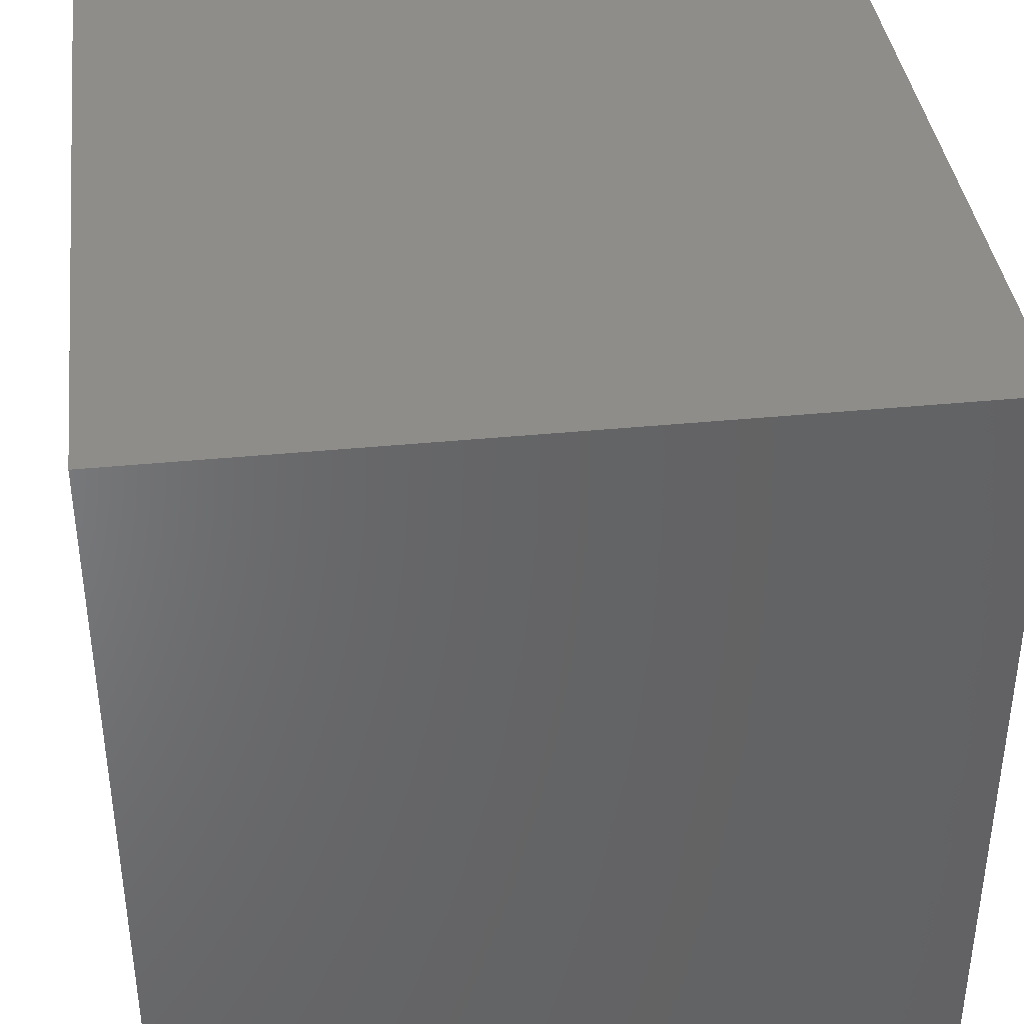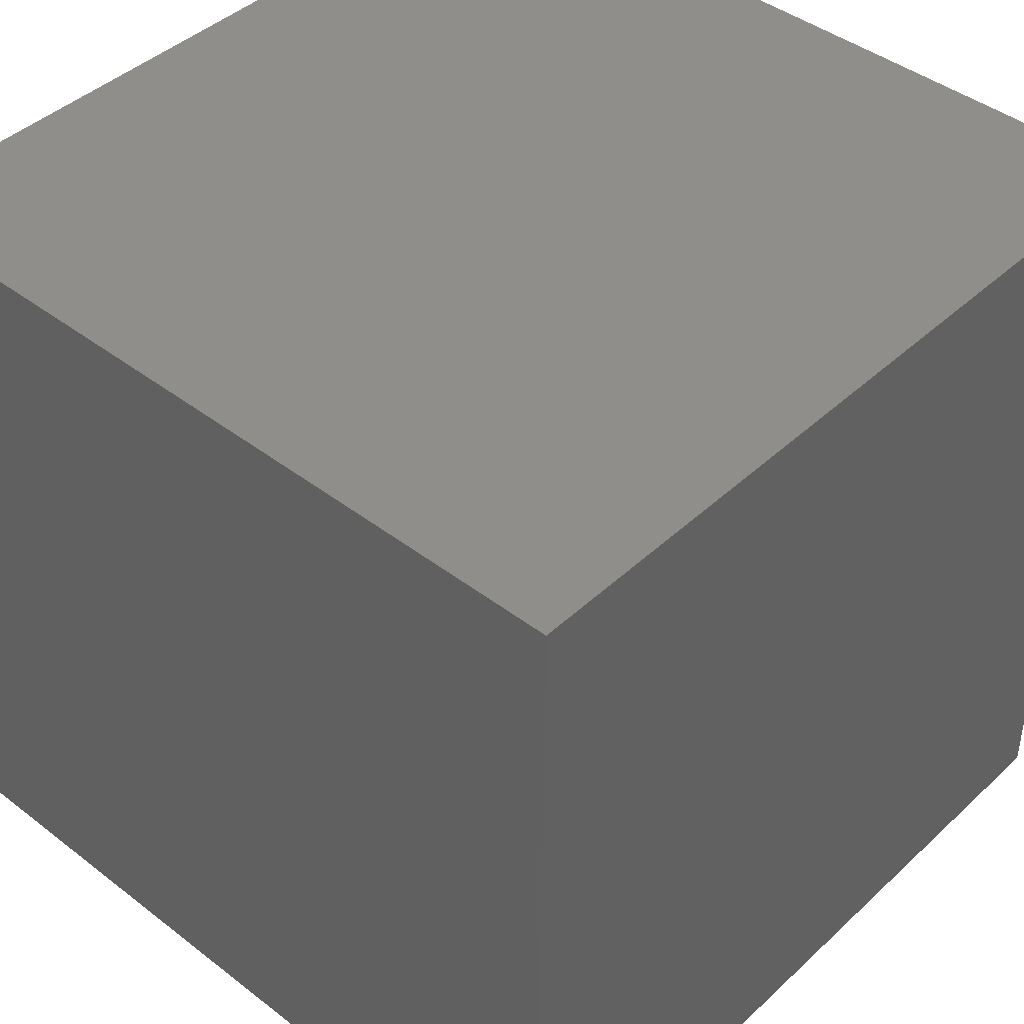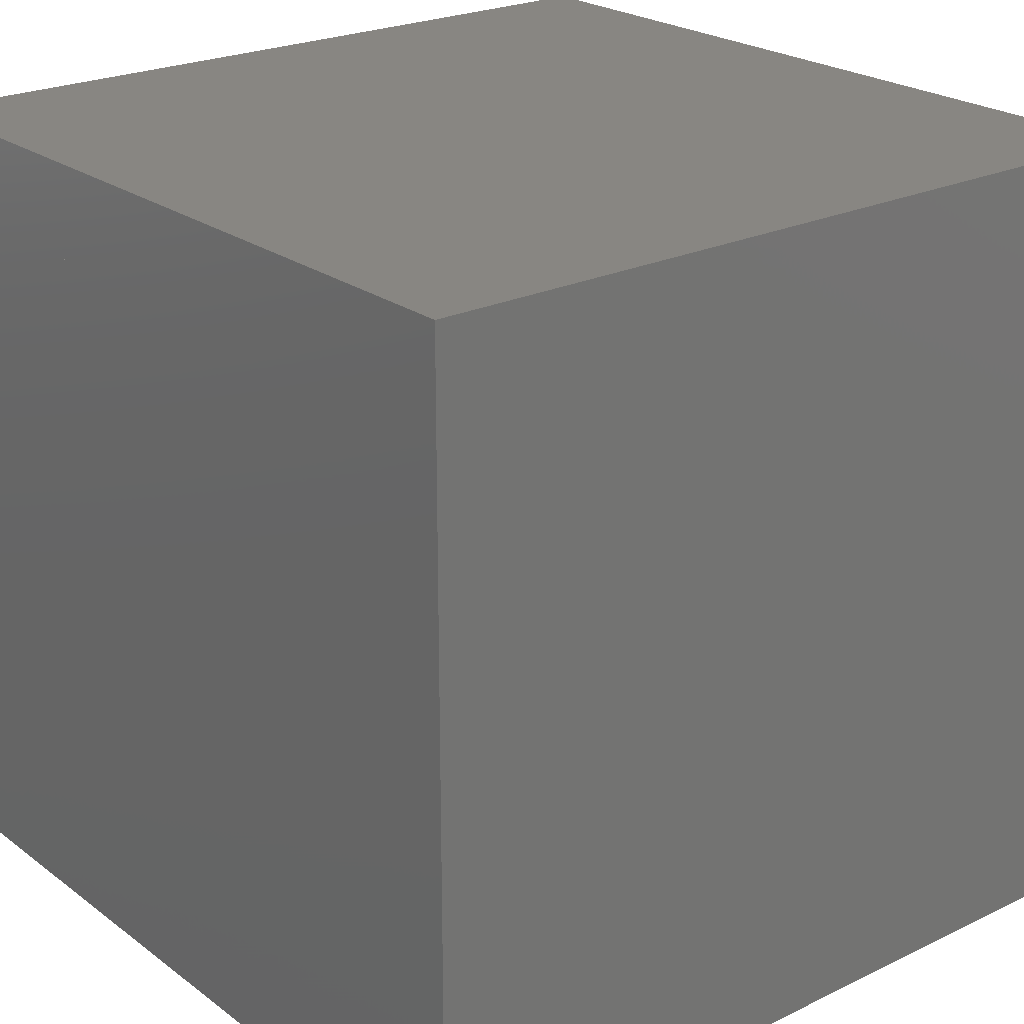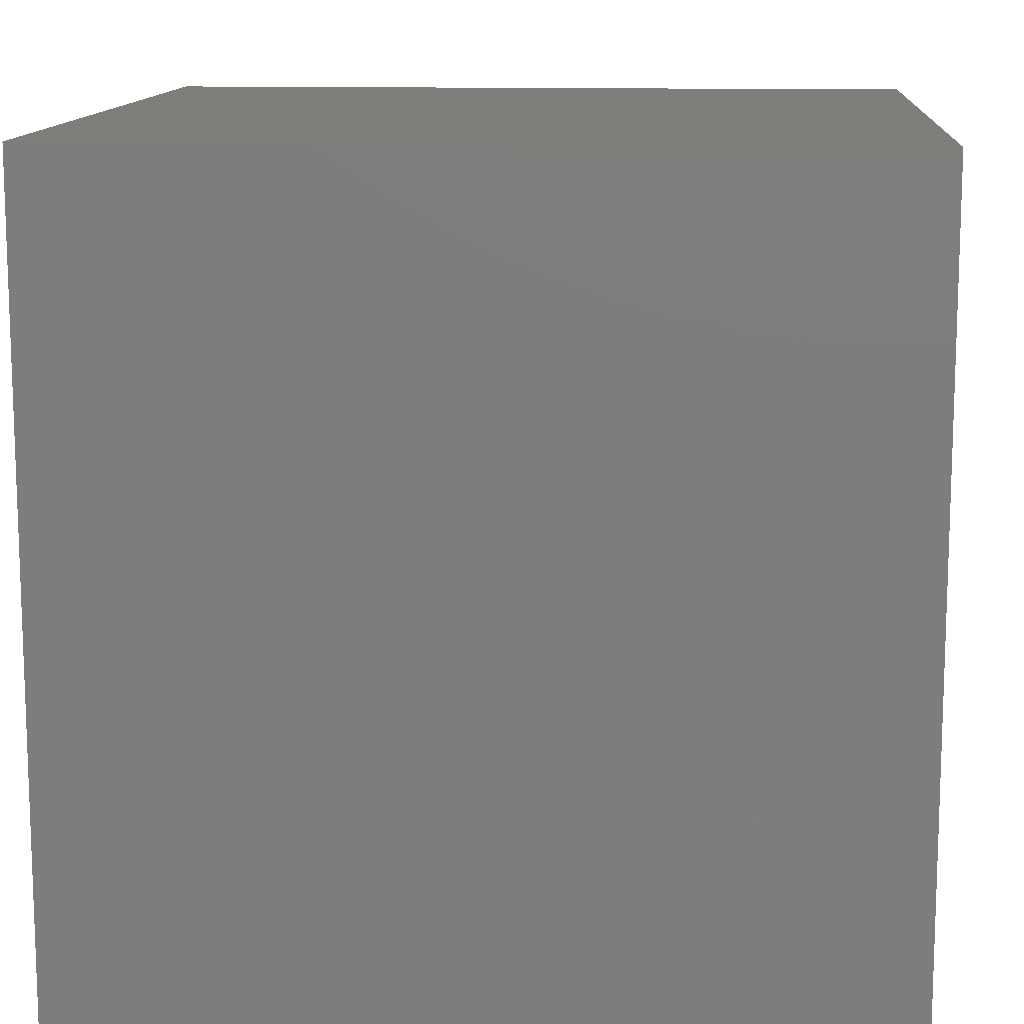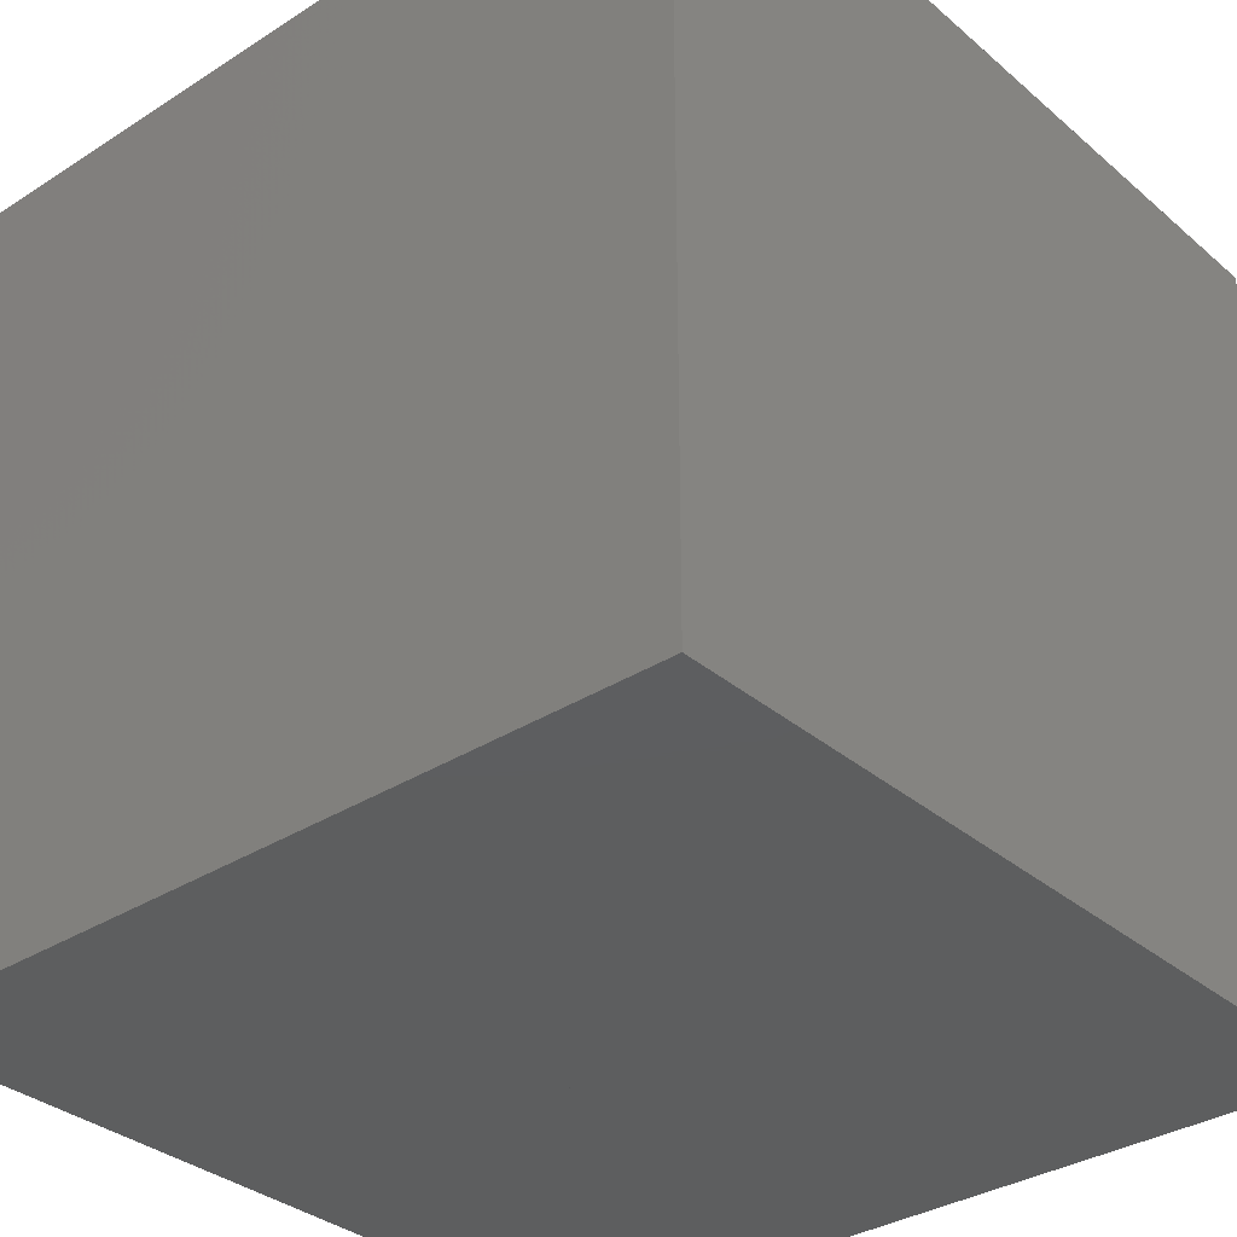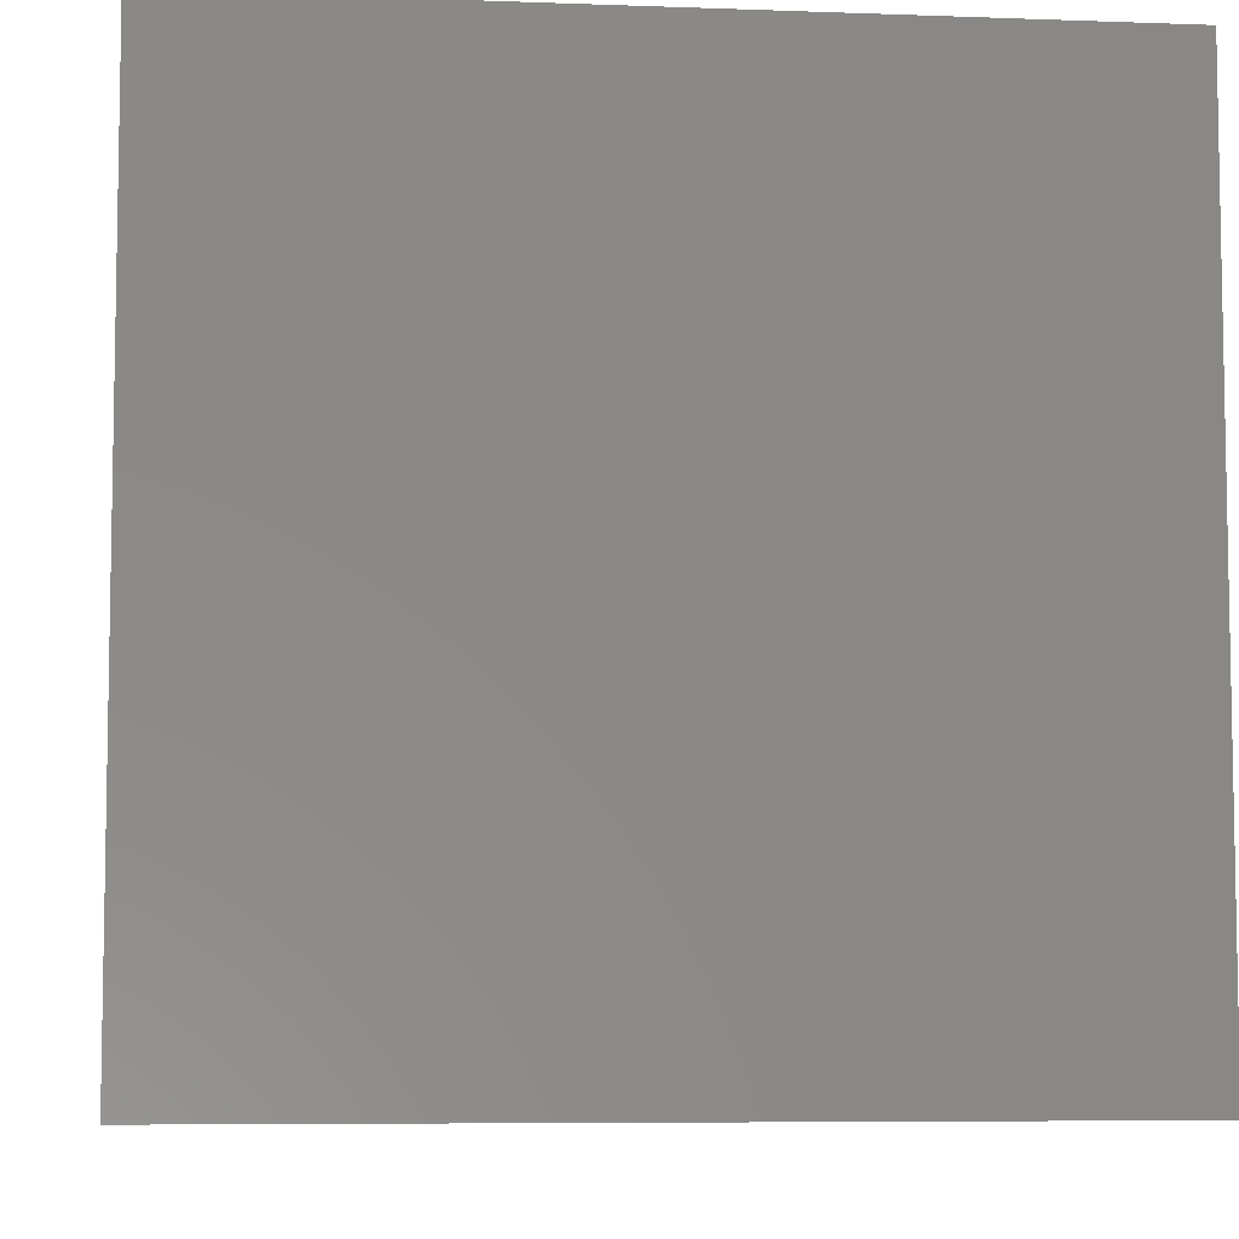
<metadata>
{"format":"stl","ext":"stl","renderer":"f3d","projection":"perspective","resolution":1024,"background":"white","views":[{"elev":38.7,"azim":-97.1,"up":"+Y"},{"elev":43.0,"azim":-137.6,"up":"+Z"},{"elev":23.3,"azim":140.9,"up":"+Z"},{"elev":12.4,"azim":4.2,"up":"+Y"},{"elev":-33.6,"azim":-139.0,"up":"+Y"},{"elev":-6.8,"azim":173.8,"up":"+Z"}]}
</metadata>
<code>
# stl→obj: 94 verts, 156 faces
v 0 0 0
v 10 0 0
v 10 10 0
v 0 10 0
v 0 10 10
v 0 0 10
v 10 0 10
v 10 10 10
v 2.72 1.189 0.134
v 3.828 3.162 0.4106
v 7.202 2.897 0.1255
v 9.157 0.9302 0.212
v 8.98 1.199 2.647
v 2.538 0.4648 2.567
v 7.663 1.681 1.396
v 7.435 2.38 1.851
v 5.85 2.897 1.456
v 2.72 2.897 2.601
v 6.297 1.681 2.576
v 2.025 0 5.901
v 2.964 2.11 5.738
v 5.033 0.9439 5.808
v 7.711 0 4.955
v 6.505 1.285 4.995
v 7.898 0.01936 7.756
v 0.6357 0.4575 7.203
v 4.173 0.4268 6.472
v 7.958 0.9439 6.627
v 5.423 1.259 6.945
v 0.6357 2.077 7.005
v 2.93 1.177 6.677
v 2.473 1.058 2.708
v 2.65 2.753 2.983
v 7.371 1.514 2.983
v 10 0.1155 3.321
v 8.291 2.974 2.689
v 8.24 0.06294 4.812
v 2.38 1.012 4.786
v 8.108 3.007 4.568
v 4.191 2.226 4.769
v 7.054 1.613 4.268
v 4.783 2.298 5.136
v 2.423 9.922 5.095
v 6.418 7.057 5.1
v 10 4.116 6.038
v 10 7.701 5.117
v 10 4.367 7.962
v 2.664 4.124 8.003
v 7.317 4.501 6.827
v 8.67 6.786 6.796
v 10 9.954 7.173
v 6.332 9.658 6.855
v 2.446 8.247 7.99
v 4.005 6.577 6.531
v 6.332 6.42 7.757
v 0.3533 4.469 2.001
v 0.08847 7.85 1.723
v 1.266 6.411 3.887
v 1.572 2.299 1.812
v 1.646 7.886 3.534
v 2.045 2.213 7.513
v 0.6907 2.22 8.359
v 1.243 2.477 6.445
v 2.313 6.613 6
v 2.239 9.583 7.852
v 0.1498 7.64 8.229
v 0.822 5.893 6.58
v 1.385 6.575 8.102
v 3.309 1.473 8.117
v 3.053 4.403 8.095
v 6.655 2.325 8.132
v 10 0.223 8.181
v 10 4.455 8.138
v 8.366 0.4815 10
v 3.016 0.3272 9.623
v 7.384 1.392 9.305
v 10 2.325 9.182
v 7.844 4.169 10
v 6.655 4.367 9.182
v 3.131 2.984 9.659
v 3.309 2.325 9.42
v 4.228 4.303 1.26
v 2.412 6.125 1.221
v 6.748 4.759 1.31
v 8.029 3.539 1.233
v 9.158 5.195 2.434
v 9.378 3.539 4.675
v 2.647 3.386 4.879
v 6.705 4.282 3.356
v 8.031 4.77 3.142
v 7.993 6.236 4.926
v 5.903 5.947 3.097
v 2.37 6.196 4.083
v 5.999 4.743 3.779
f 1 2 3
f 3 4 1
f 4 5 6
f 6 1 4
f 1 6 7
f 7 2 1
f 2 7 8
f 8 3 2
f 3 8 5
f 5 4 3
f 5 8 7
f 7 6 5
f 9 10 11
f 9 11 12
f 13 14 9
f 13 9 12
f 12 11 15
f 12 15 13
f 13 15 16
f 16 15 11
f 11 10 17
f 11 17 16
f 16 17 18
f 18 17 10
f 14 18 10
f 14 10 9
f 18 14 19
f 18 19 16
f 16 19 13
f 13 19 14
f 20 21 22
f 20 22 23
f 23 22 24
f 24 22 21
f 25 26 27
f 25 27 23
f 23 27 20
f 20 27 26
f 23 24 28
f 23 28 25
f 25 28 29
f 29 28 24
f 24 21 30
f 24 30 29
f 26 30 31
f 26 31 20
f 20 31 21
f 21 31 30
f 30 26 25
f 30 25 29
f 32 33 34
f 32 34 35
f 35 34 36
f 36 34 33
f 37 38 32
f 37 32 35
f 35 36 39
f 35 39 37
f 36 33 40
f 36 40 39
f 38 40 33
f 38 33 32
f 40 38 41
f 40 41 39
f 39 41 37
f 37 41 38
f 42 43 44
f 42 44 45
f 45 44 46
f 46 44 43
f 47 48 49
f 47 49 45
f 45 49 42
f 42 49 48
f 45 46 50
f 45 50 47
f 47 50 51
f 51 50 46
f 46 43 52
f 46 52 51
f 51 52 53
f 53 52 43
f 48 53 54
f 48 54 42
f 42 54 43
f 43 54 53
f 53 48 55
f 53 55 51
f 51 55 47
f 47 55 48
f 56 57 58
f 56 58 59
f 59 58 60
f 60 58 57
f 61 62 63
f 61 63 59
f 59 63 56
f 56 63 62
f 59 60 64
f 59 64 61
f 61 64 65
f 65 64 60
f 60 57 66
f 60 66 65
f 62 66 67
f 62 67 56
f 56 67 57
f 57 67 66
f 66 62 68
f 66 68 65
f 65 68 61
f 61 68 62
f 69 70 71
f 69 71 72
f 72 71 73
f 73 71 70
f 74 75 76
f 74 76 72
f 72 76 69
f 69 76 75
f 72 73 77
f 72 77 74
f 74 77 78
f 78 77 73
f 73 70 79
f 73 79 78
f 78 79 80
f 80 79 70
f 75 80 81
f 75 81 69
f 69 81 70
f 70 81 80
f 80 75 74
f 80 74 78
f 82 83 84
f 82 84 85
f 85 84 86
f 86 84 83
f 87 88 89
f 87 89 85
f 85 89 82
f 82 89 88
f 85 86 90
f 85 90 87
f 87 90 91
f 91 90 86
f 86 83 92
f 86 92 91
f 91 92 93
f 93 92 83
f 88 93 83
f 88 83 82
f 93 88 94
f 93 94 91
f 91 94 87
f 87 94 88

</code>
